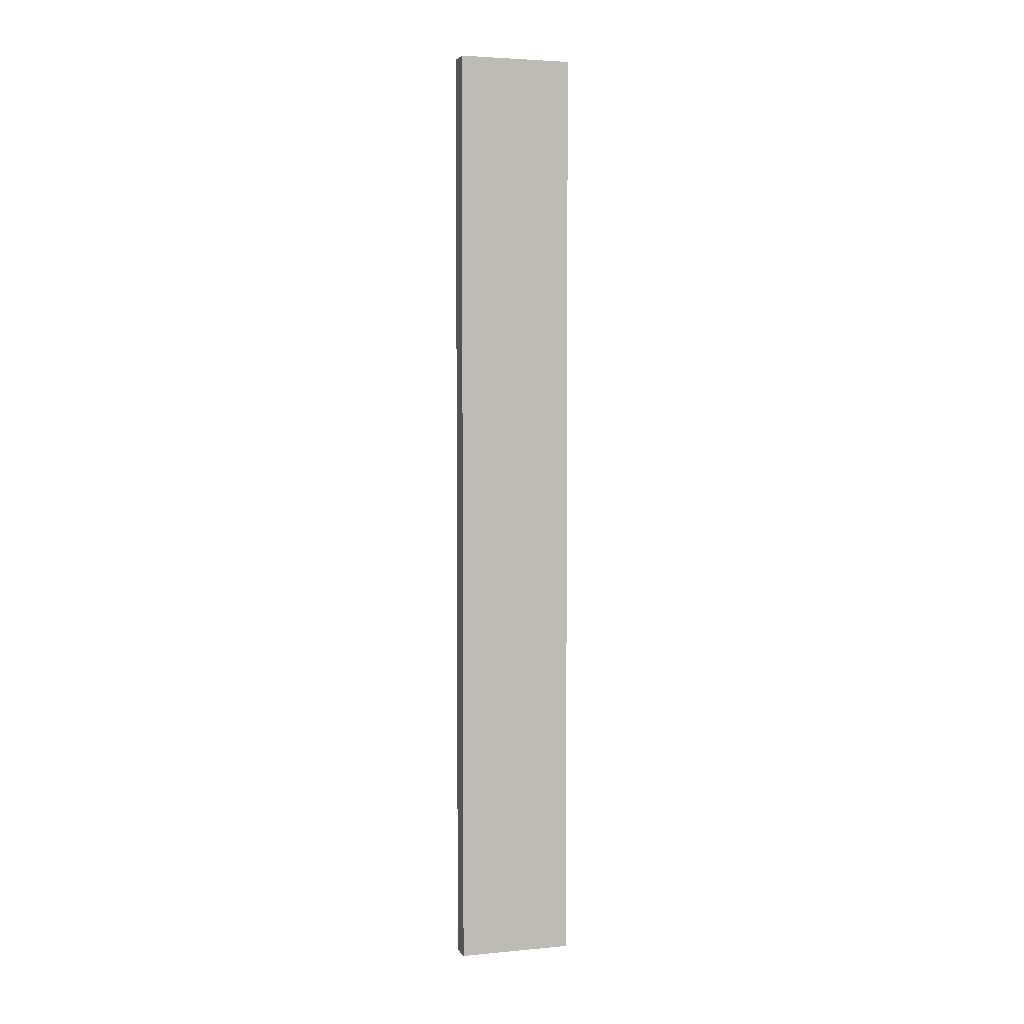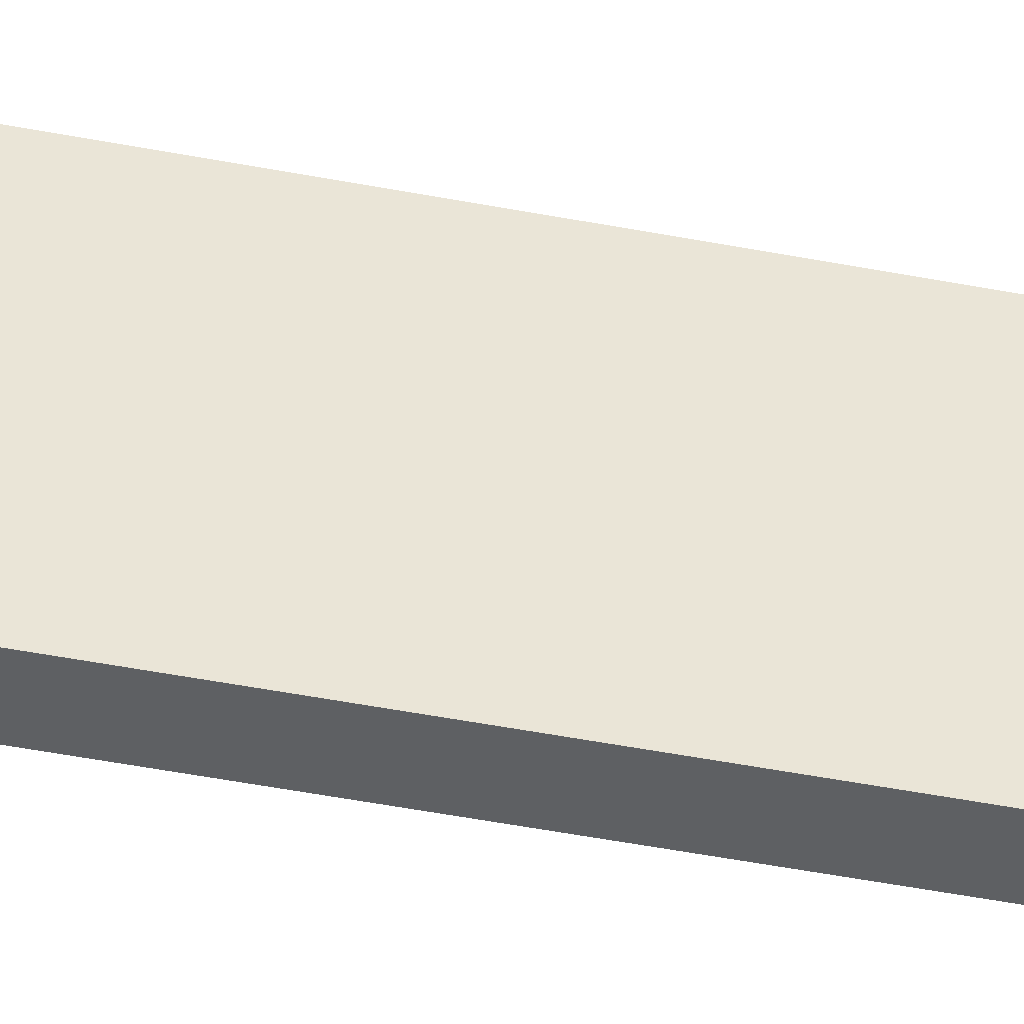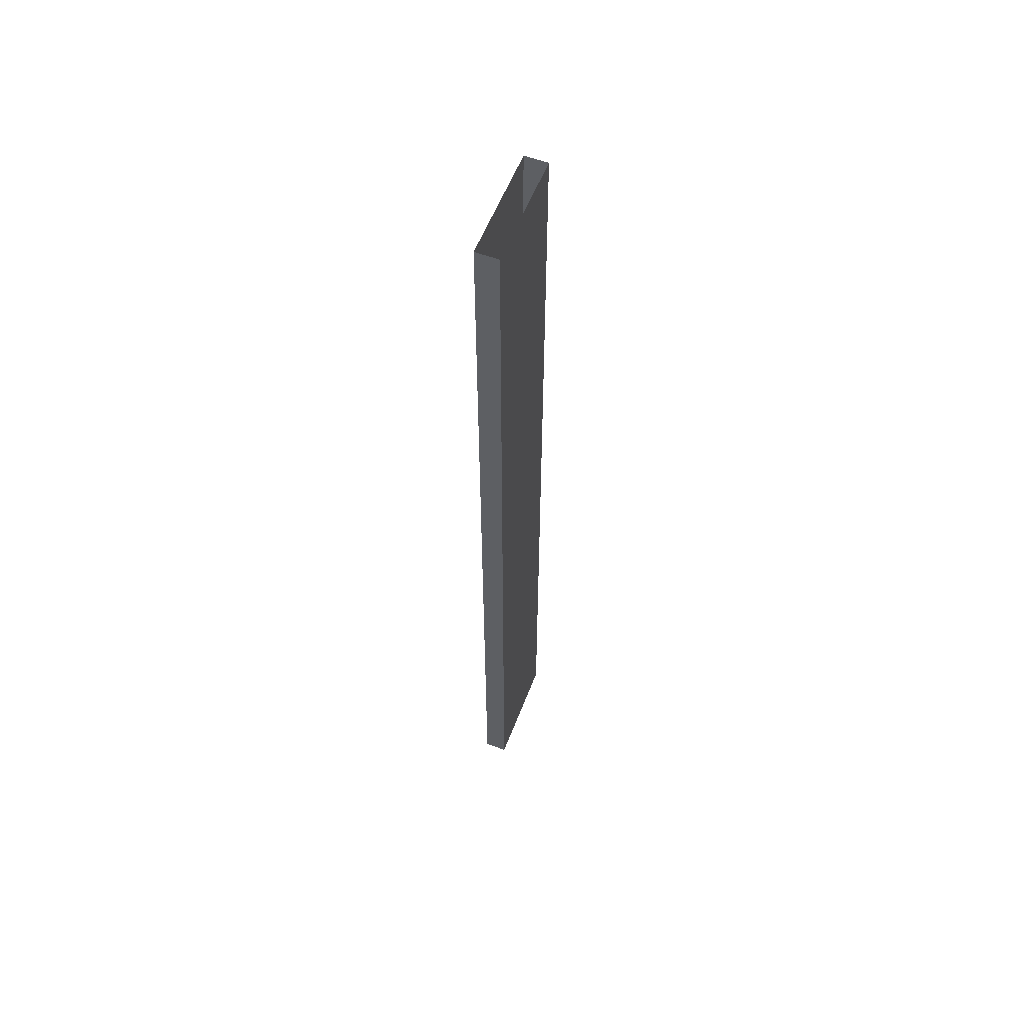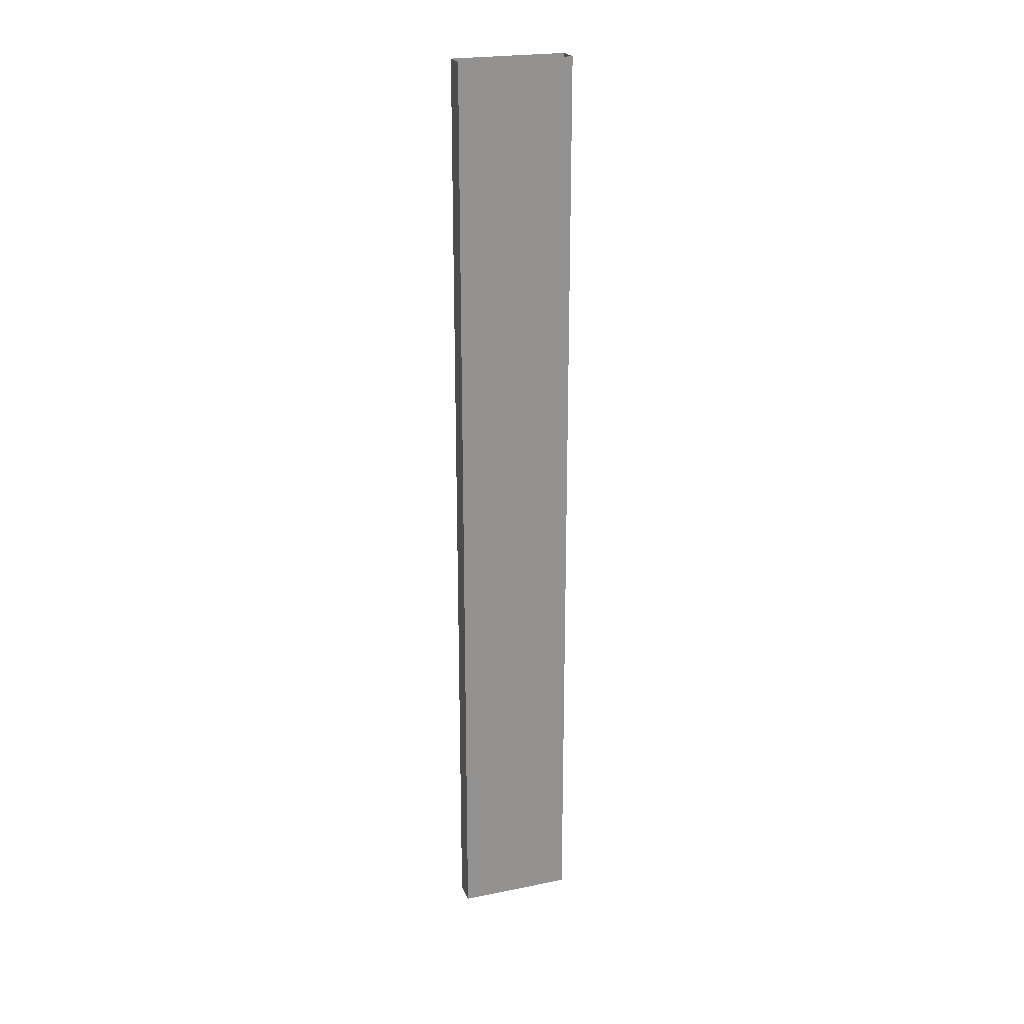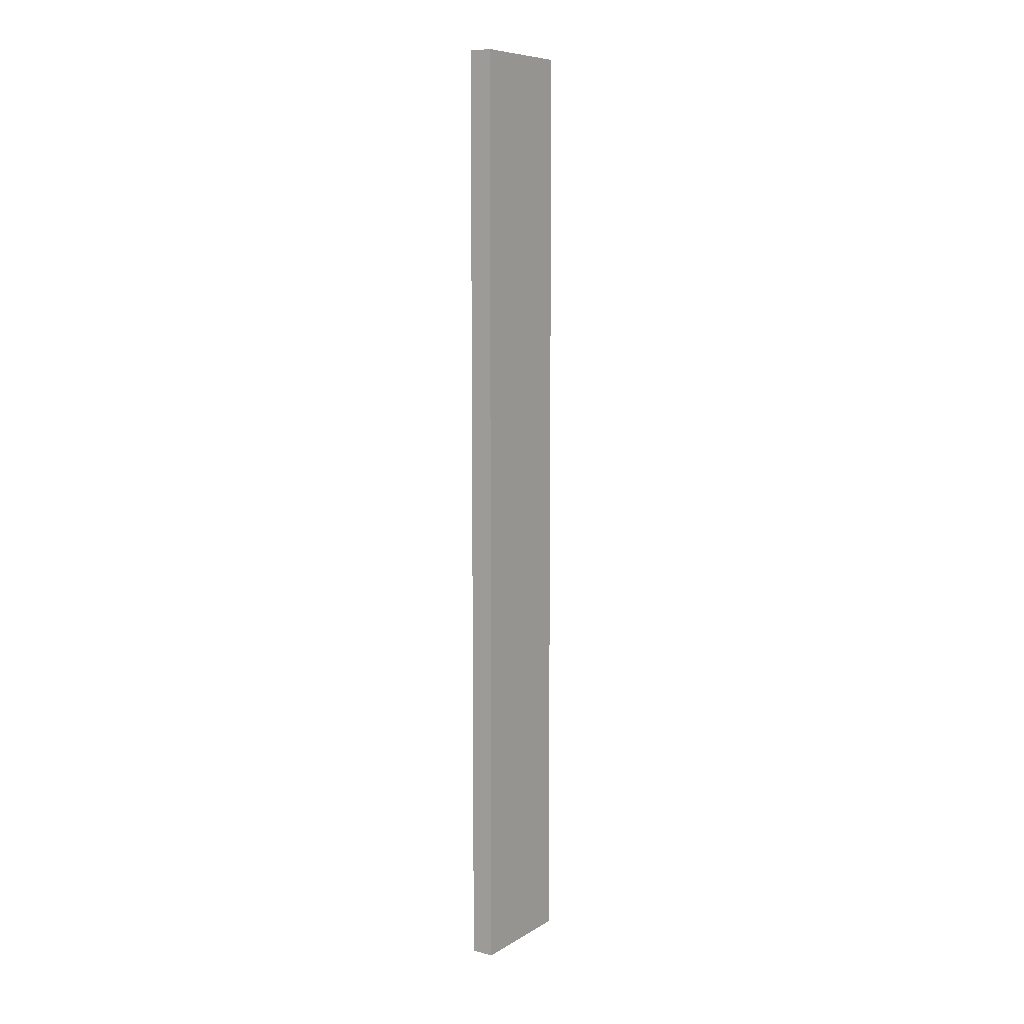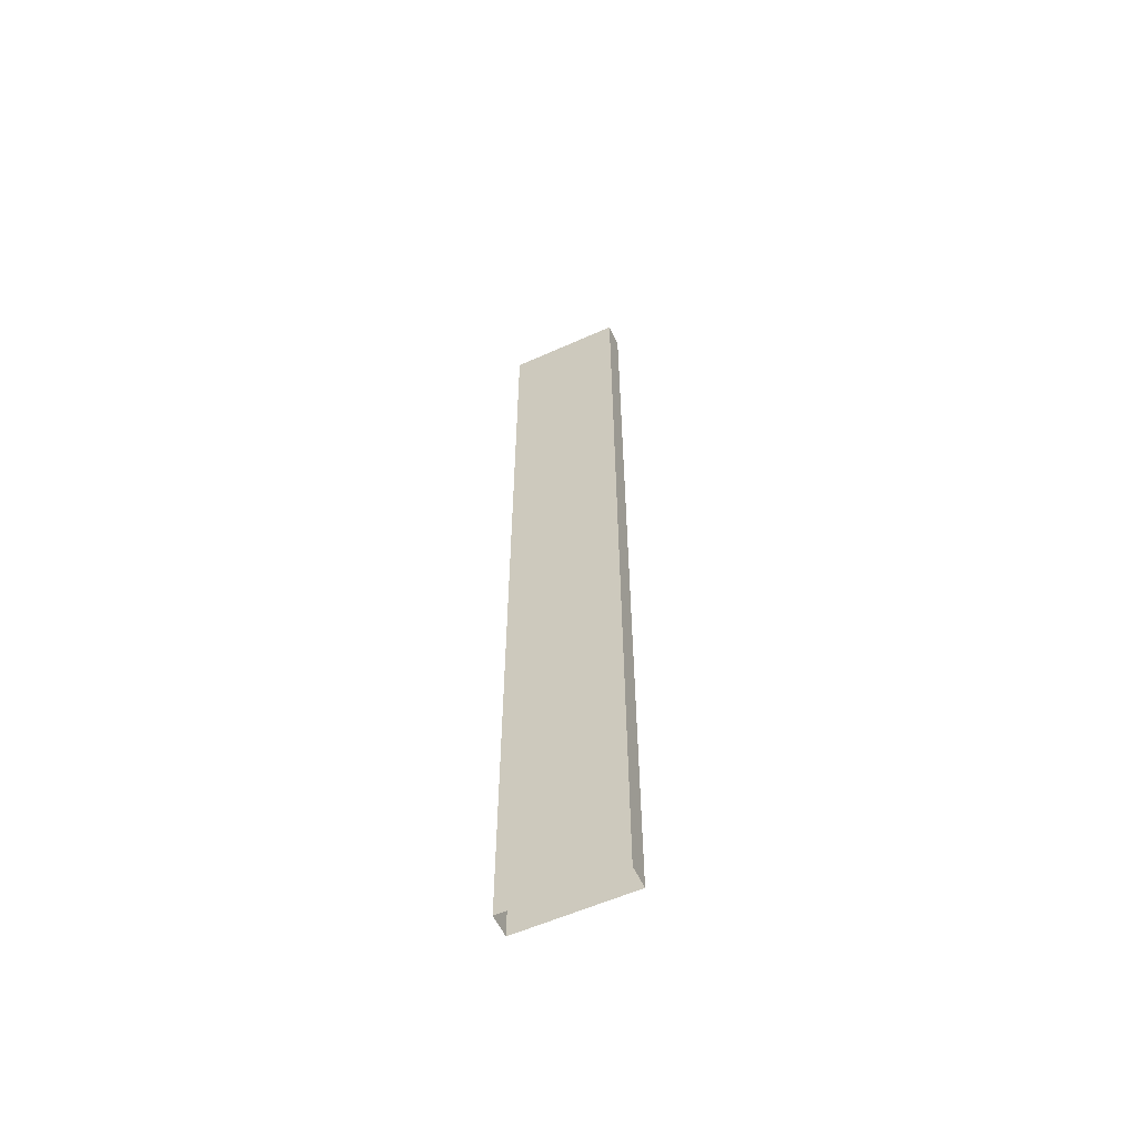
<metadata>
{"format":"obj","ext":"obj","renderer":"f3d","projection":"perspective","resolution":1024,"background":"white","views":[{"elev":3.9,"azim":-107.2,"up":"+Z"},{"elev":-42.3,"azim":76.5,"up":"+Y"},{"elev":57.4,"azim":21.0,"up":"+Z"},{"elev":23.0,"azim":-108.8,"up":"+Z"},{"elev":8.4,"azim":33.3,"up":"+Z"},{"elev":-58.1,"azim":114.9,"up":"+Z"}]}
</metadata>
<code>
o db1r_3_1/db1r_3/mesh36/mesh36-geometry#mesh36-geometry
v 0.4399 0.4185 -0.4365
v 0.4399 0.3065 0.482
v 0.4399 0.4185 0.482
v 0.4399 0.3065 -0.4365
v 0.4623 0.4185 0.482
v 0.4623 0.3065 -0.4365
v 0.4623 0.4185 -0.4365
v 0.4623 0.3065 0.482
f 1 2 3
f 2 1 4
f 3 2 1
f 4 1 2
f 5 1 3
f 3 1 5
f 6 2 4
f 4 2 6
f 1 5 7
f 7 5 1
f 2 6 8
f 8 6 2
f 5 6 7
f 7 6 5
f 6 5 8
f 8 5 6

</code>
